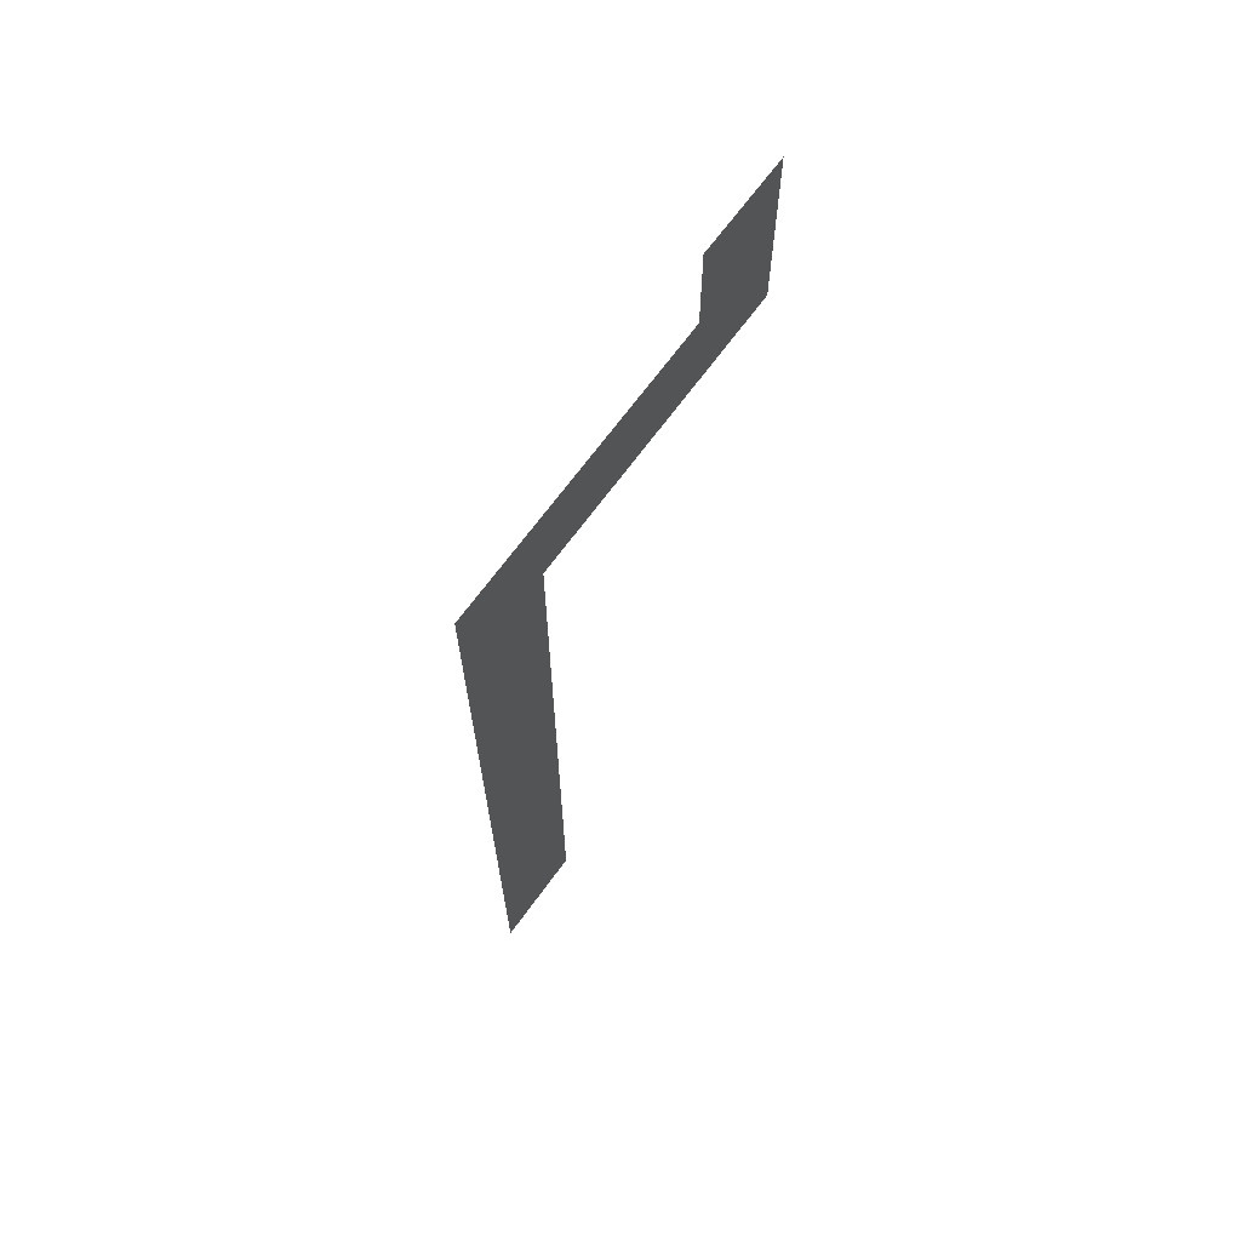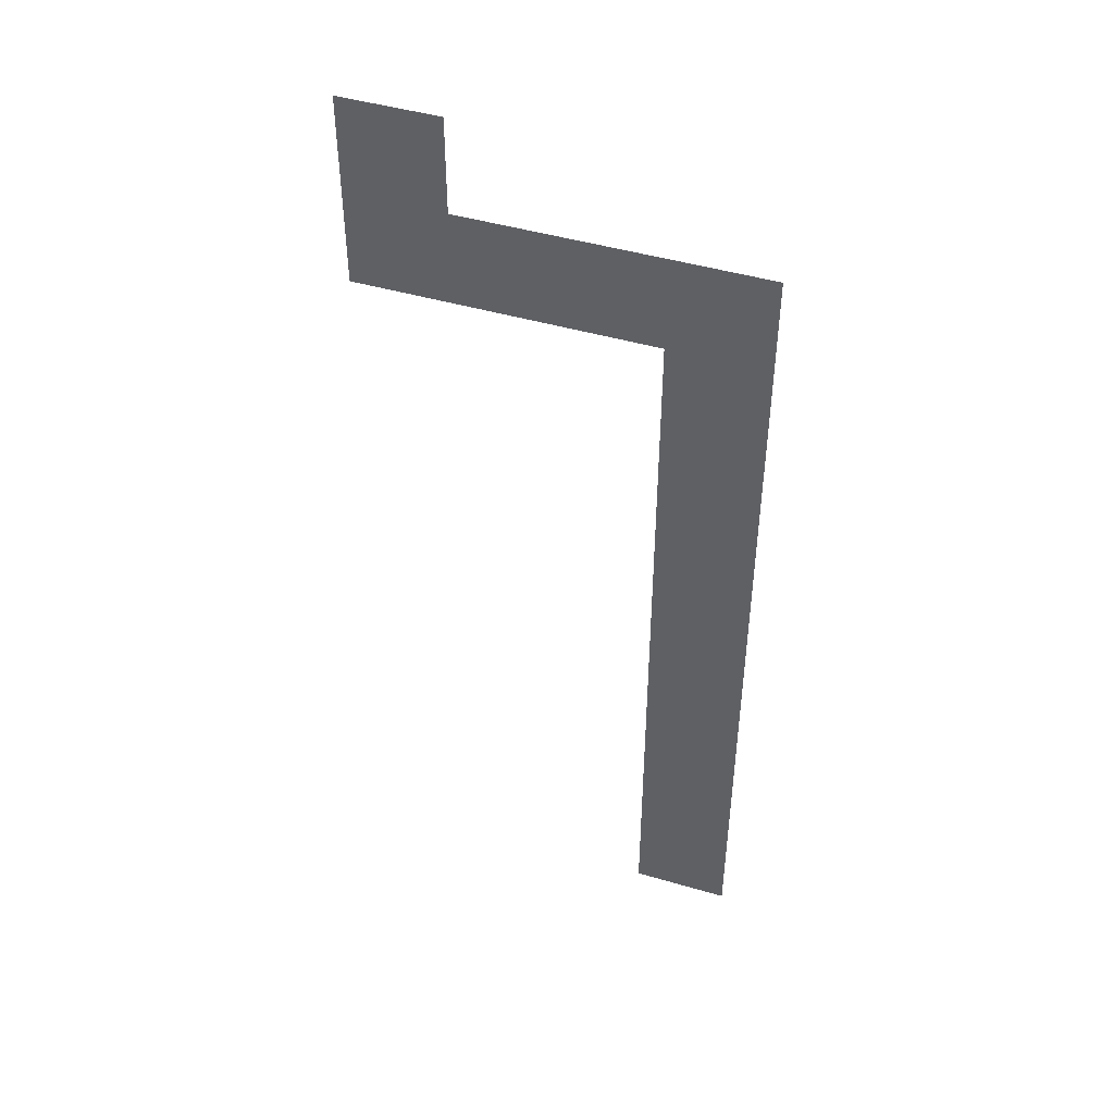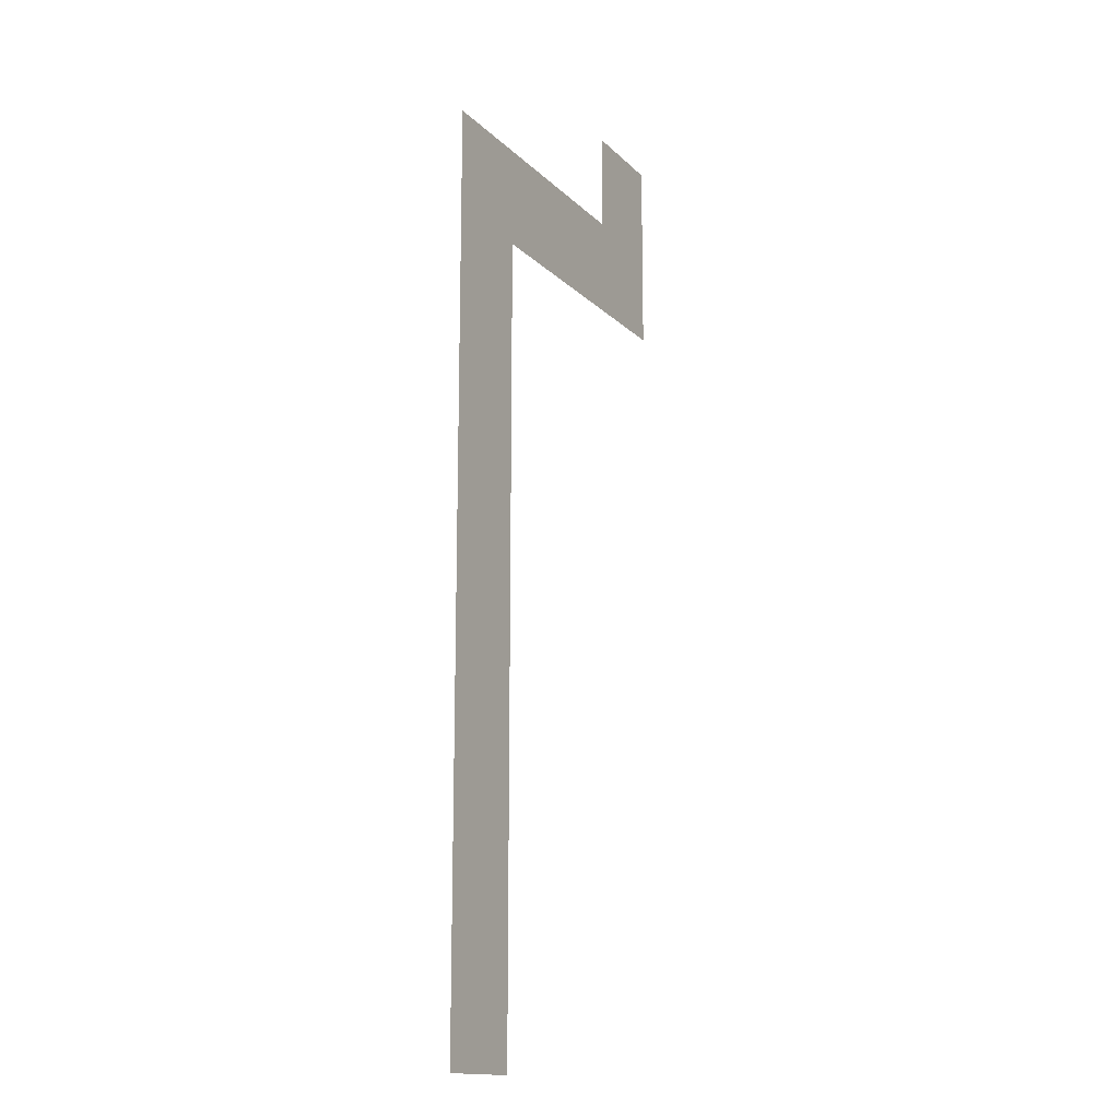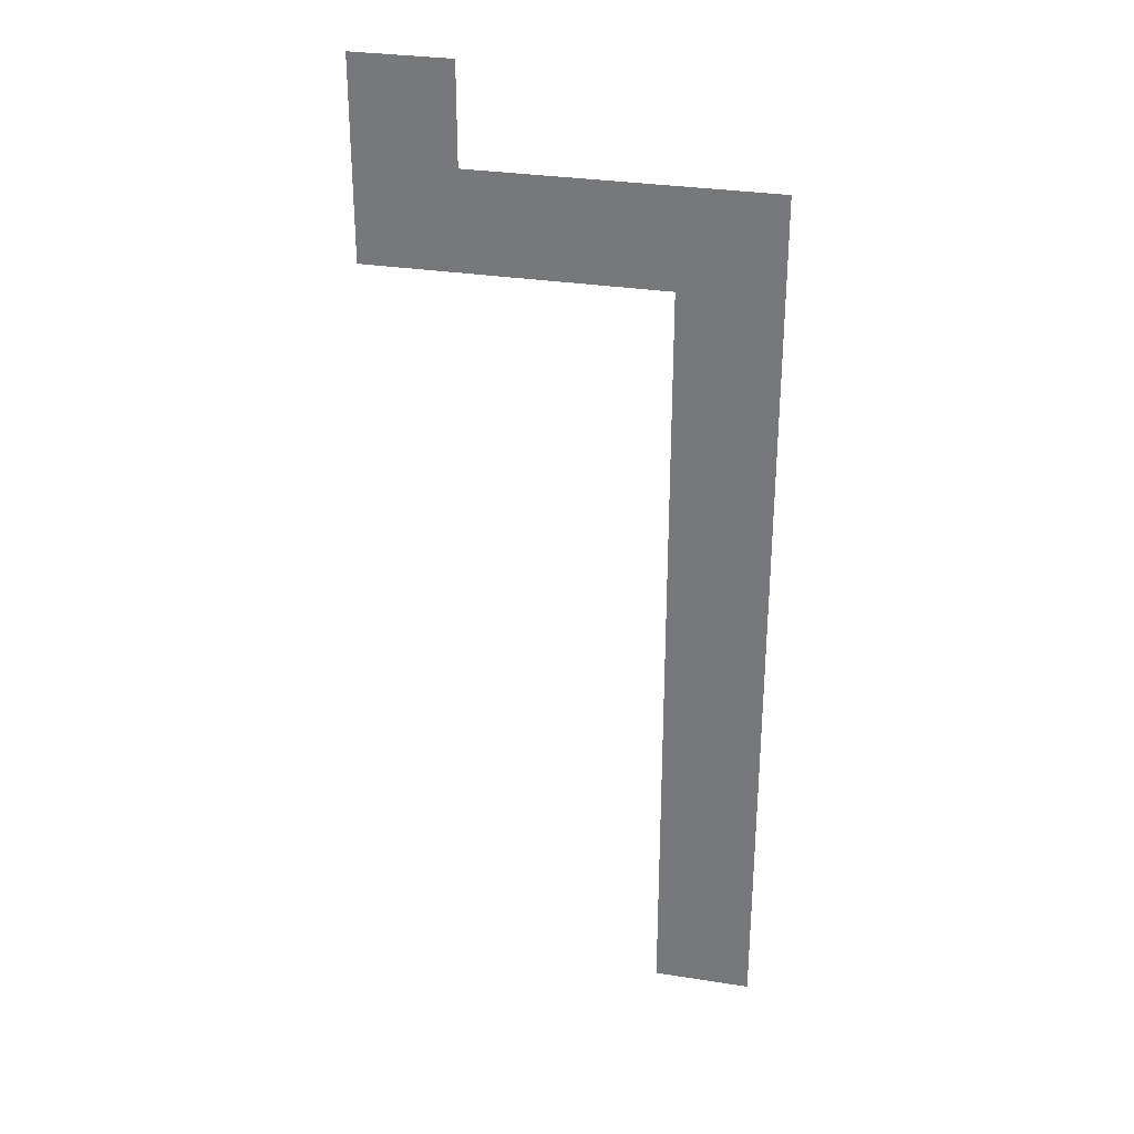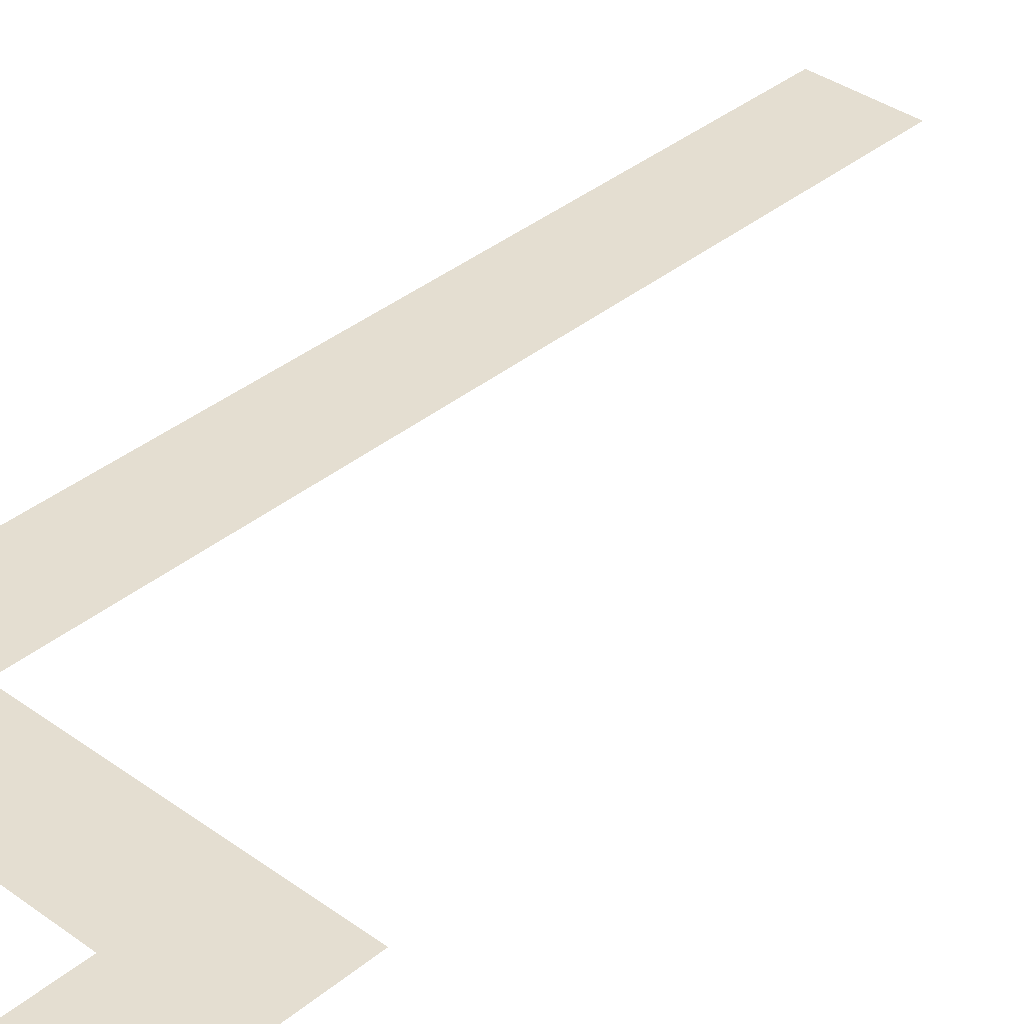
<metadata>
{"format":"obj","ext":"obj","renderer":"f3d","projection":"perspective","resolution":1024,"background":"white","views":[{"elev":68.3,"azim":126.1,"up":"+Y"},{"elev":46.4,"azim":18.4,"up":"+Y"},{"elev":-15.0,"azim":117.8,"up":"+Y"},{"elev":30.3,"azim":12.9,"up":"+Y"},{"elev":36.5,"azim":-136.7,"up":"+Z"}]}
</metadata>
<code>
v -240 -112 0
v -256 -112 0
v -256 -96 0
v -240 -96 0
v -192 -128 0
v -208 -128 0
v -208 -112 0
v -192 -112 0
v -208 -128 0
v -224 -128 0
v -224 -112 0
v -208 -112 0
v -224 -128 0
v -240 -128 0
v -240 -112 0
v -224 -112 0
v -240 -128 0
v -256 -128 0
v -256 -112 0
v -240 -112 0
v -192 -144 0
v -208 -144 0
v -208 -128 0
v -192 -128 0
v -192 -160 0
v -208 -160 0
v -208 -144 0
v -192 -144 0
v -192 -176 0
v -208 -176 0
v -208 -160 0
v -192 -160 0
v -192 -192 0
v -208 -192 0
v -208 -176 0
v -192 -176 0
v -192 -208 0
v -208 -208 0
v -208 -192 0
v -192 -192 0
v -192 -224 0
v -208 -224 0
v -208 -208 0
v -192 -208 0
v -192 -240 0
v -208 -240 0
v -208 -224 0
v -192 -224 0
v -192 -256 0
v -208 -256 0
v -208 -240 0
v -192 -240 0
g 2ScenarioPlataforma_mesh_0305
f 1 2 3 4
f 5 6 7 8
f 9 10 11 12
f 13 14 15 16
f 17 18 19 20
f 21 22 23 24
f 25 26 27 28
f 29 30 31 32
f 33 34 35 36
f 37 38 39 40
f 41 42 43 44
f 45 46 47 48
f 49 50 51 52

</code>
